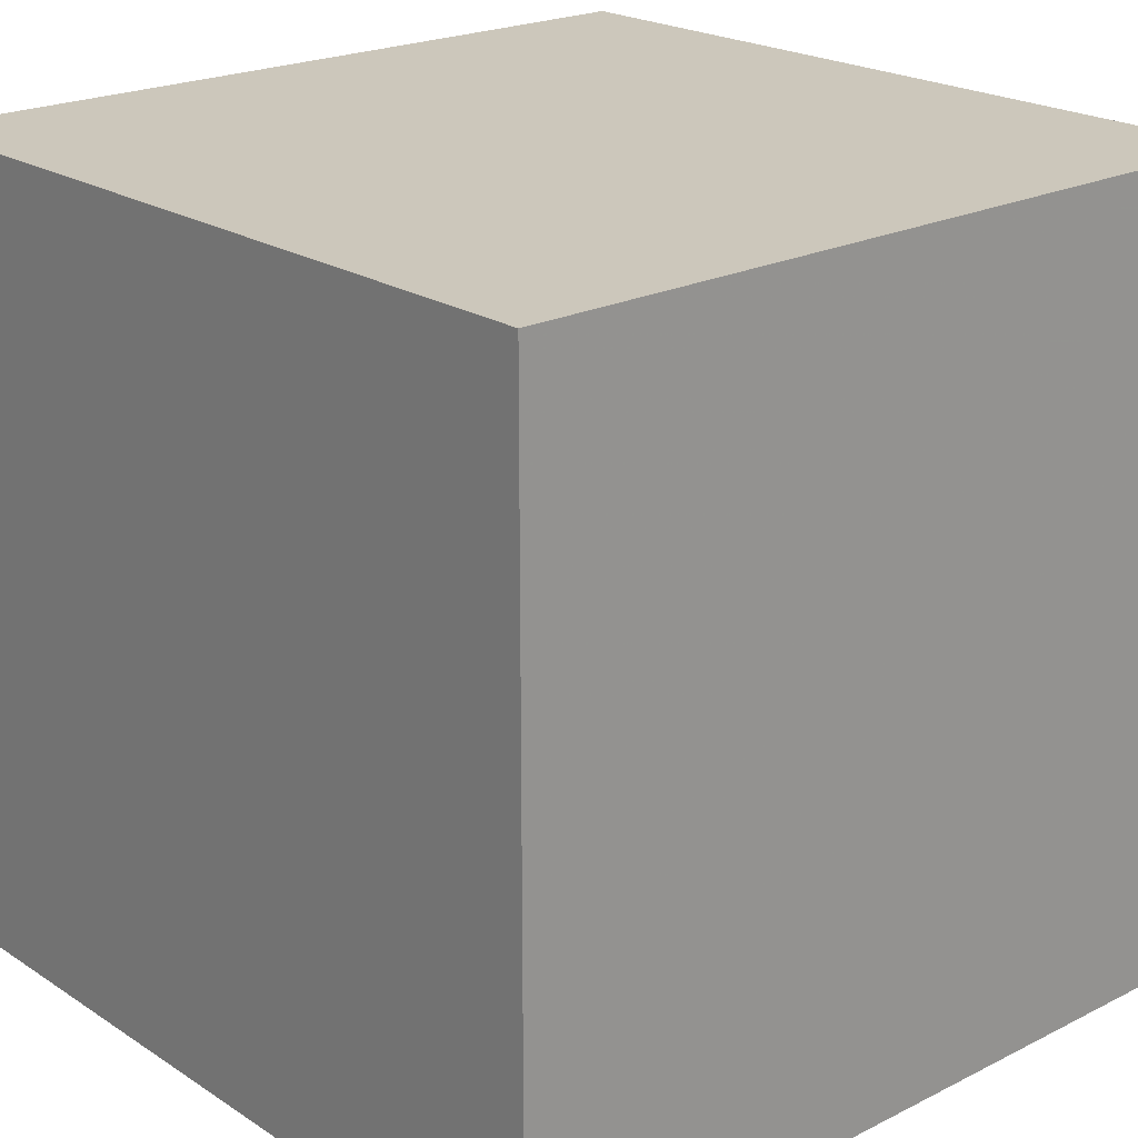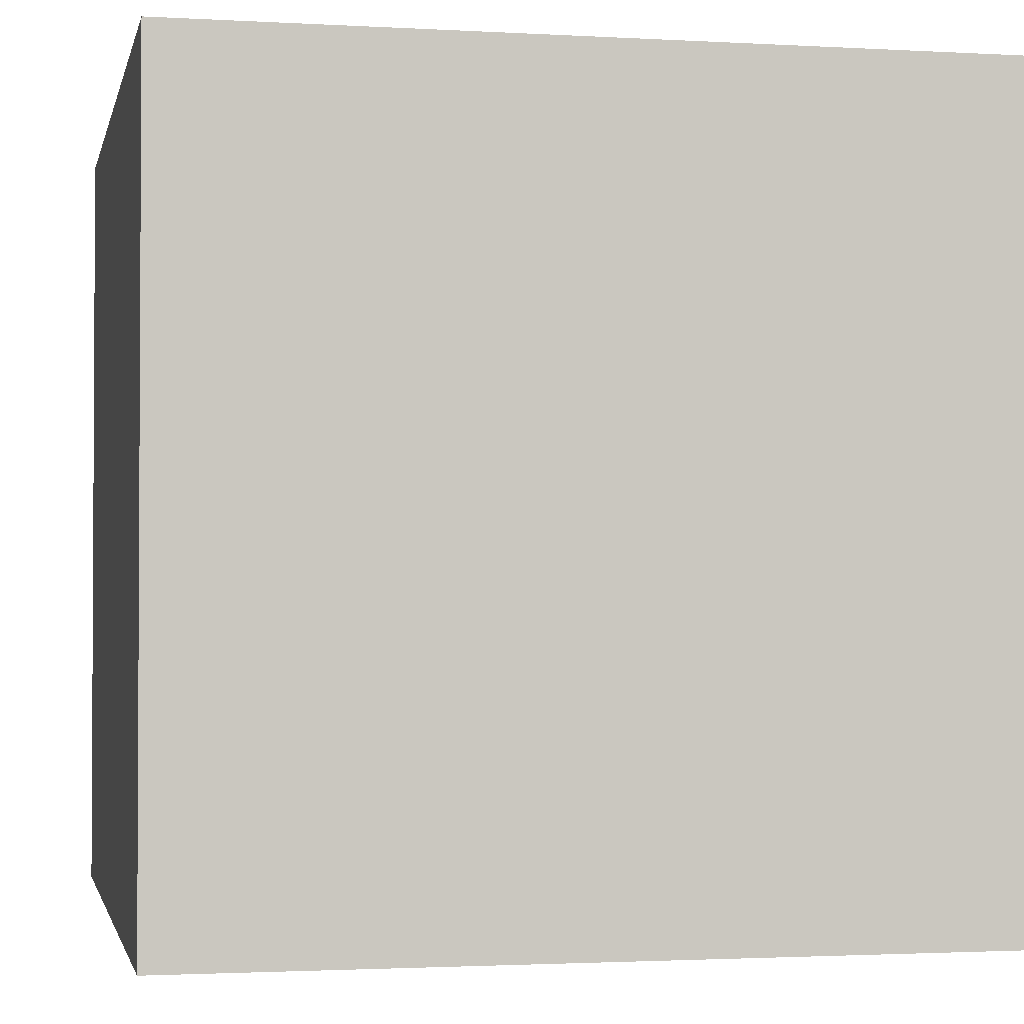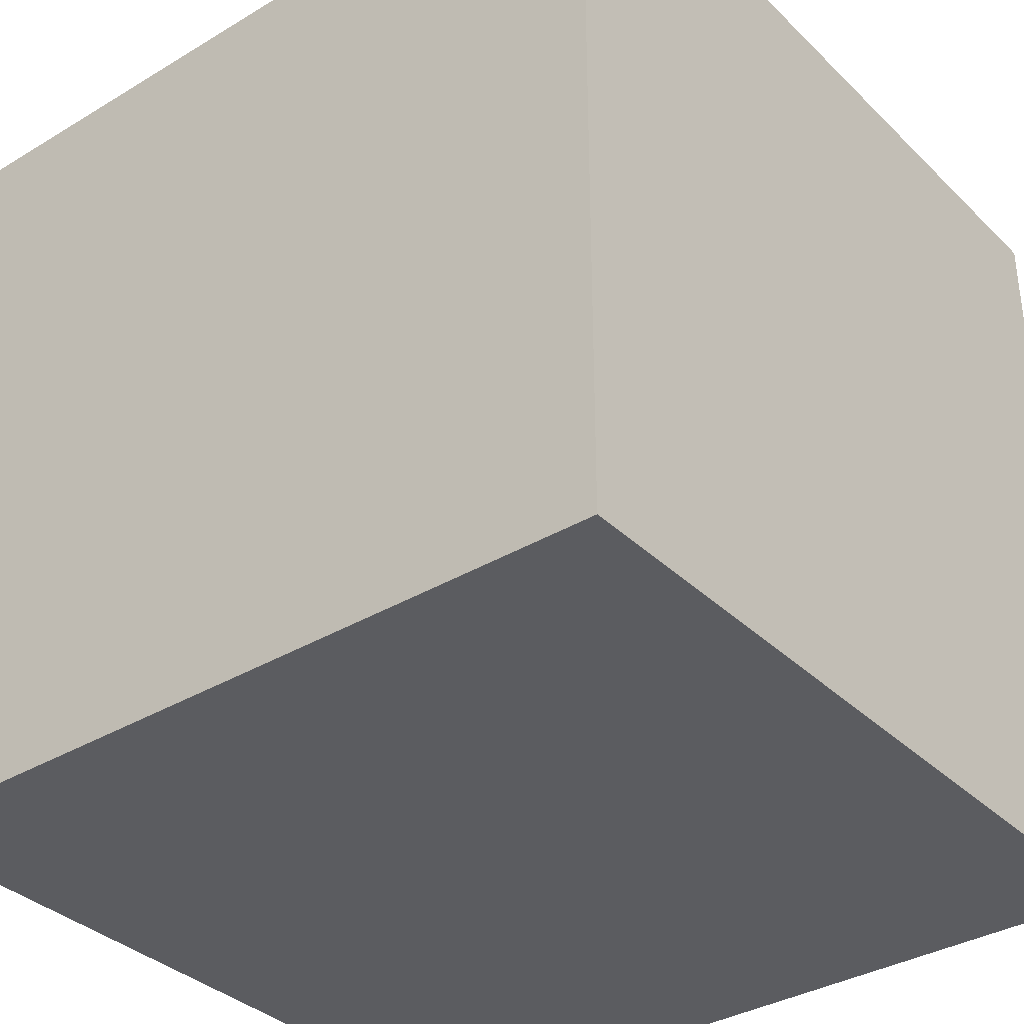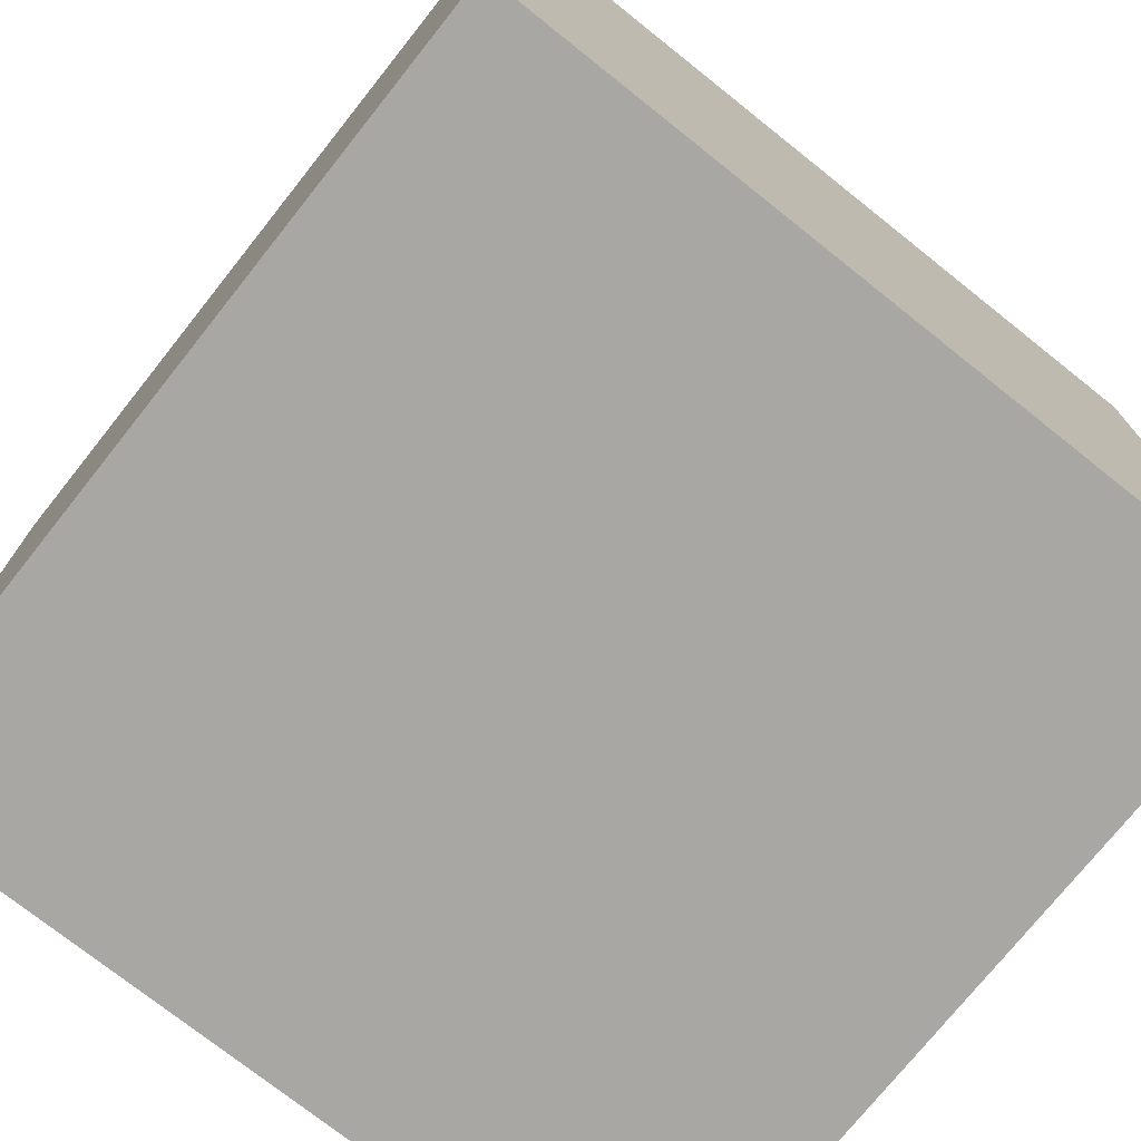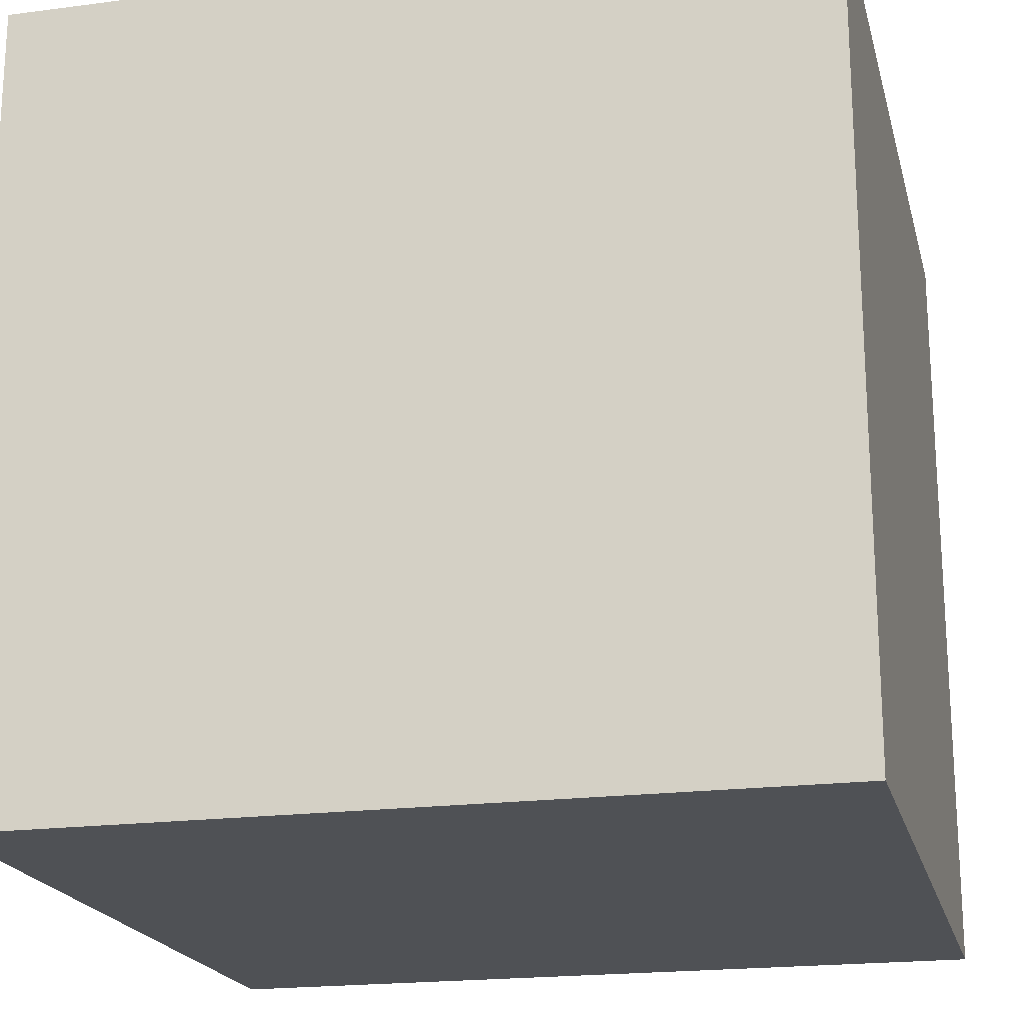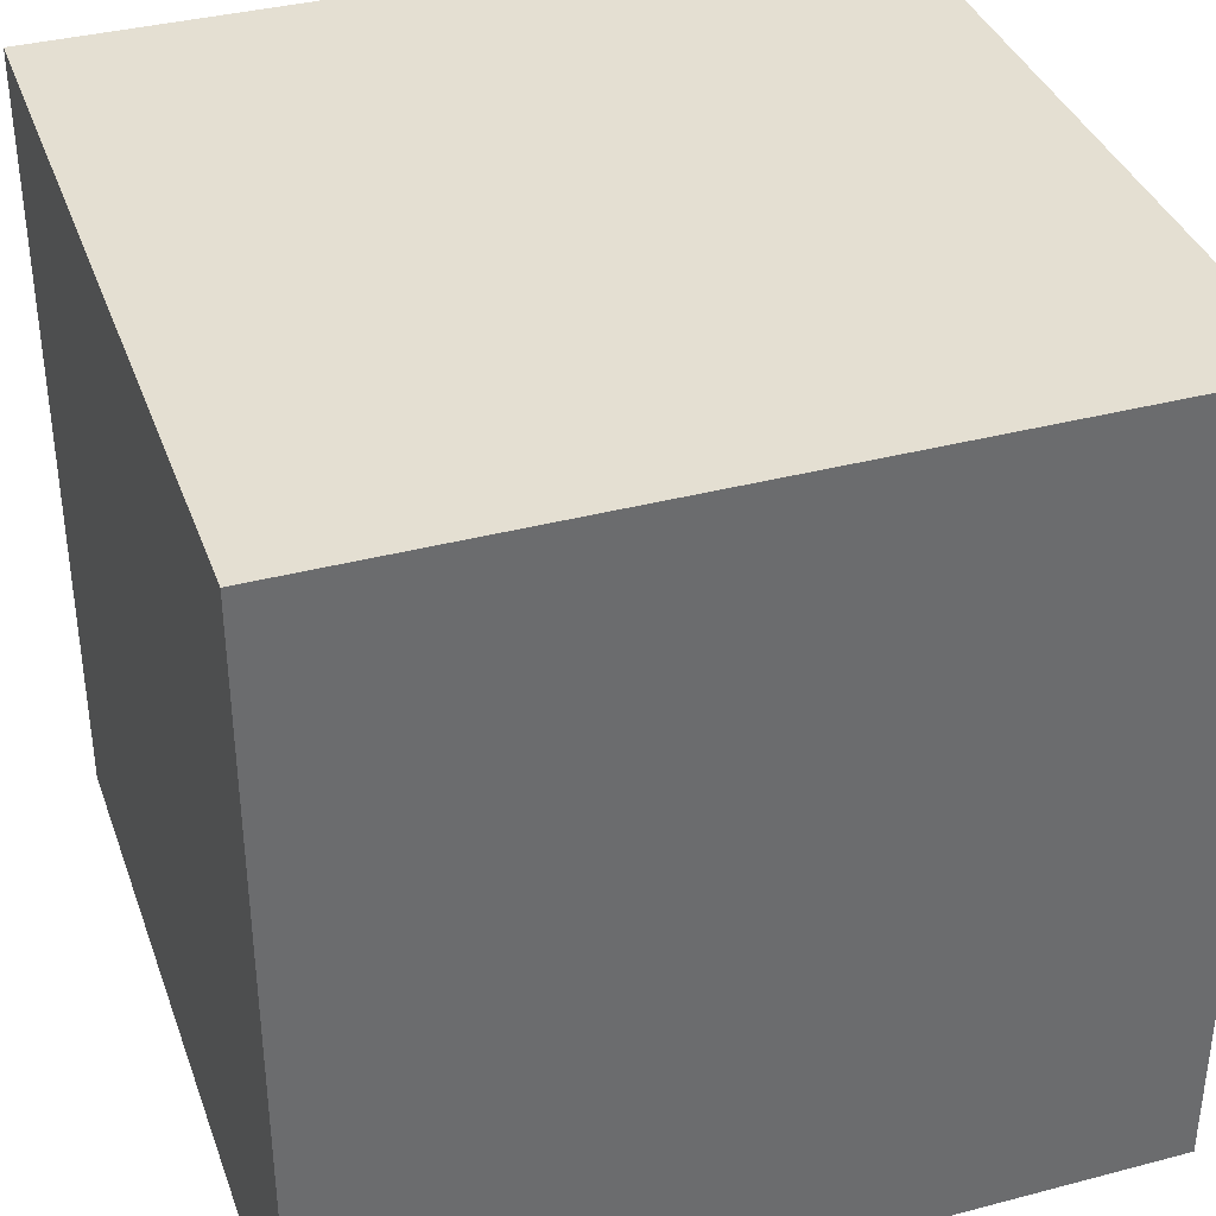
<metadata>
{"format":"obj","ext":"obj","renderer":"f3d","projection":"perspective","resolution":1024,"background":"white","views":[{"elev":21.6,"azim":48.5,"up":"+Y"},{"elev":-1.9,"azim":-11.7,"up":"+Z"},{"elev":-35.3,"azim":-141.5,"up":"+Z"},{"elev":-74.5,"azim":-38.5,"up":"+Z"},{"elev":-19.9,"azim":103.6,"up":"+Z"},{"elev":37.1,"azim":71.3,"up":"+Z"}]}
</metadata>
<code>
o Cube.001
v -2.333 2.045 2.62
v -2.333 0.04454 2.62
v -2.333 2.045 4.62
v -2.333 0.04454 4.62
v -4.333 2.045 2.62
v -4.333 0.04454 2.62
v -4.333 2.045 4.62
v -4.333 0.04454 4.62
f 5 3 1
f 3 8 4
f 7 6 8
f 2 8 6
f 1 4 2
f 5 2 6
f 5 7 3
f 3 7 8
f 7 5 6
f 2 4 8
f 1 3 4
f 5 1 2

</code>
